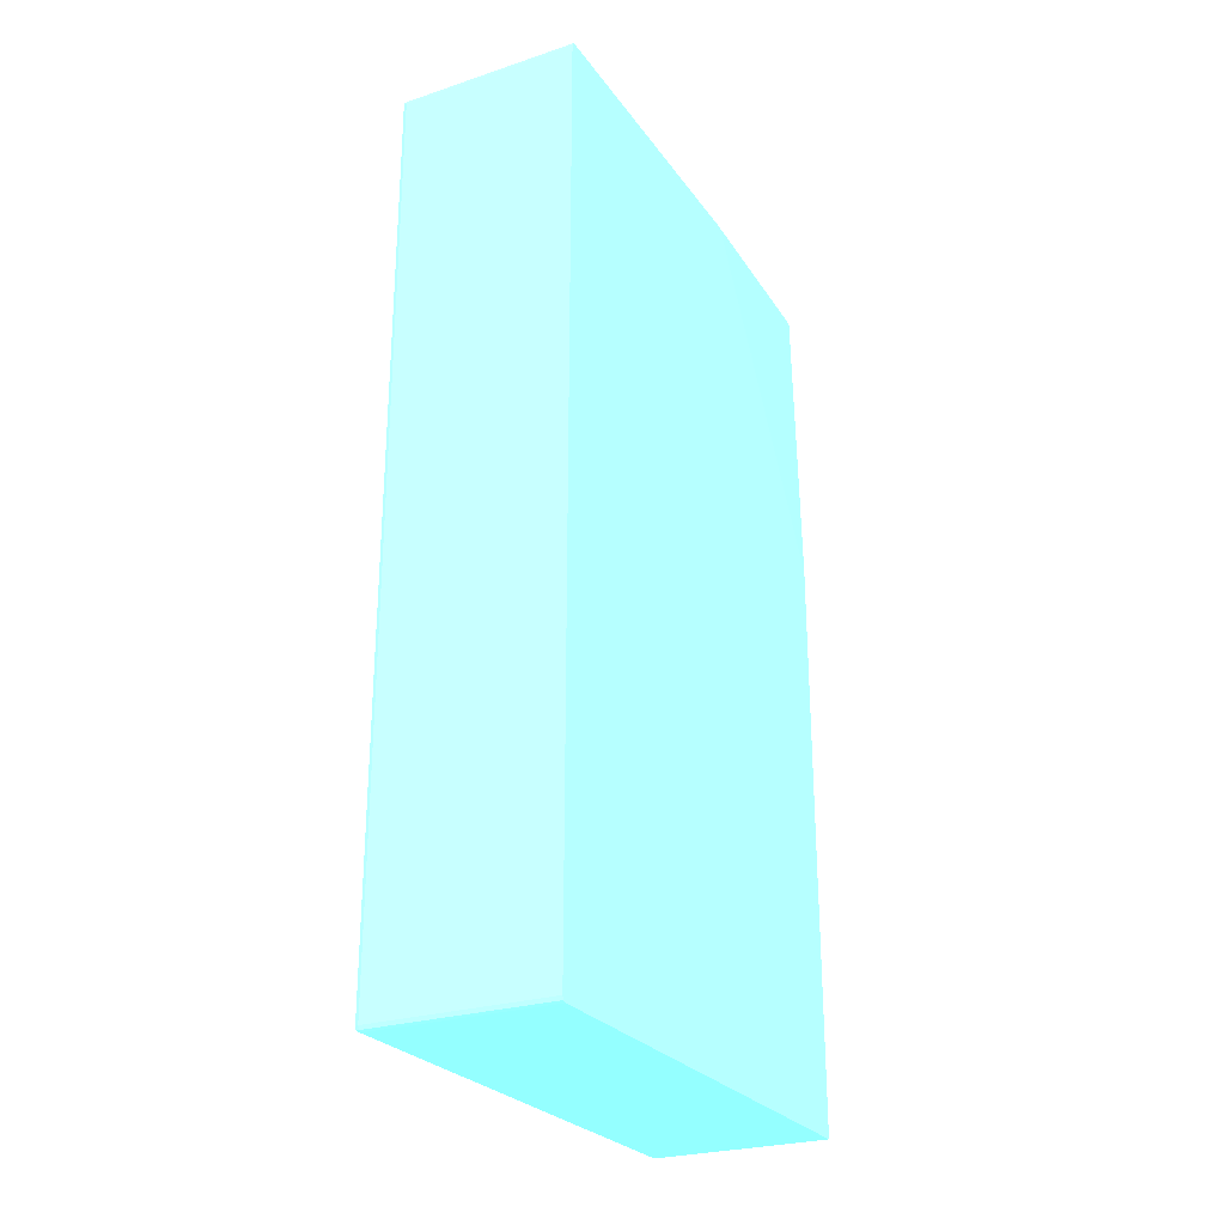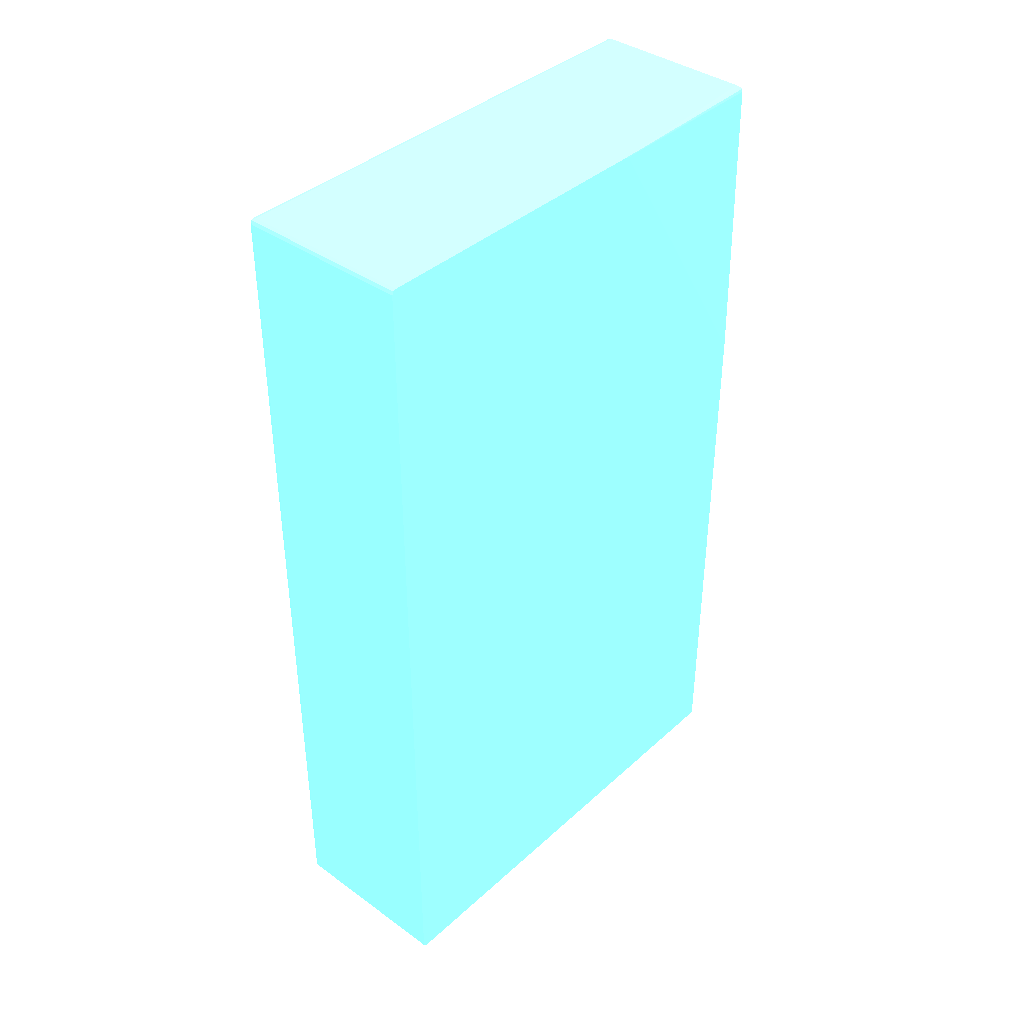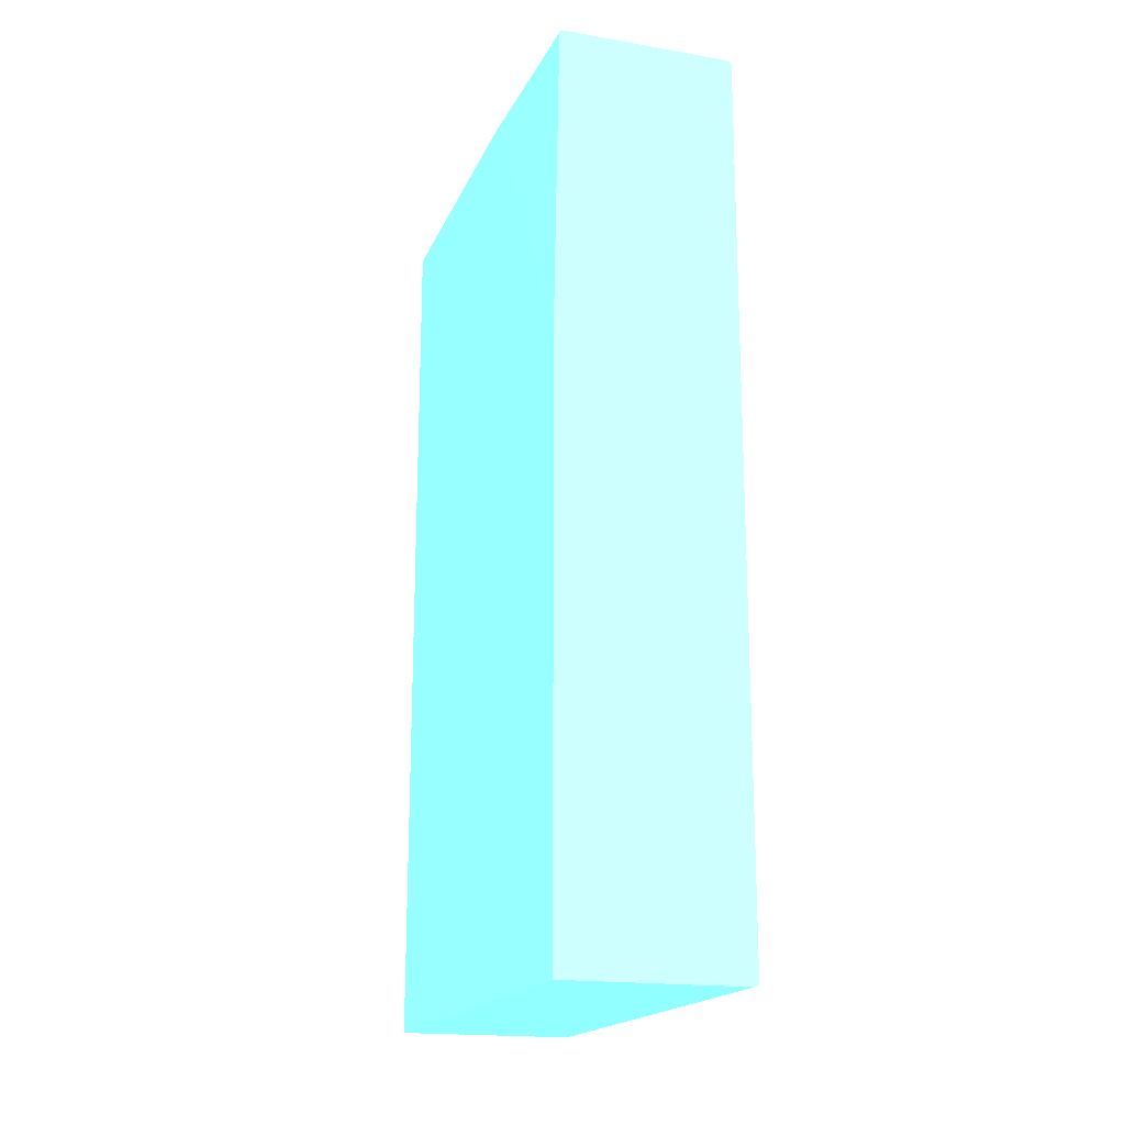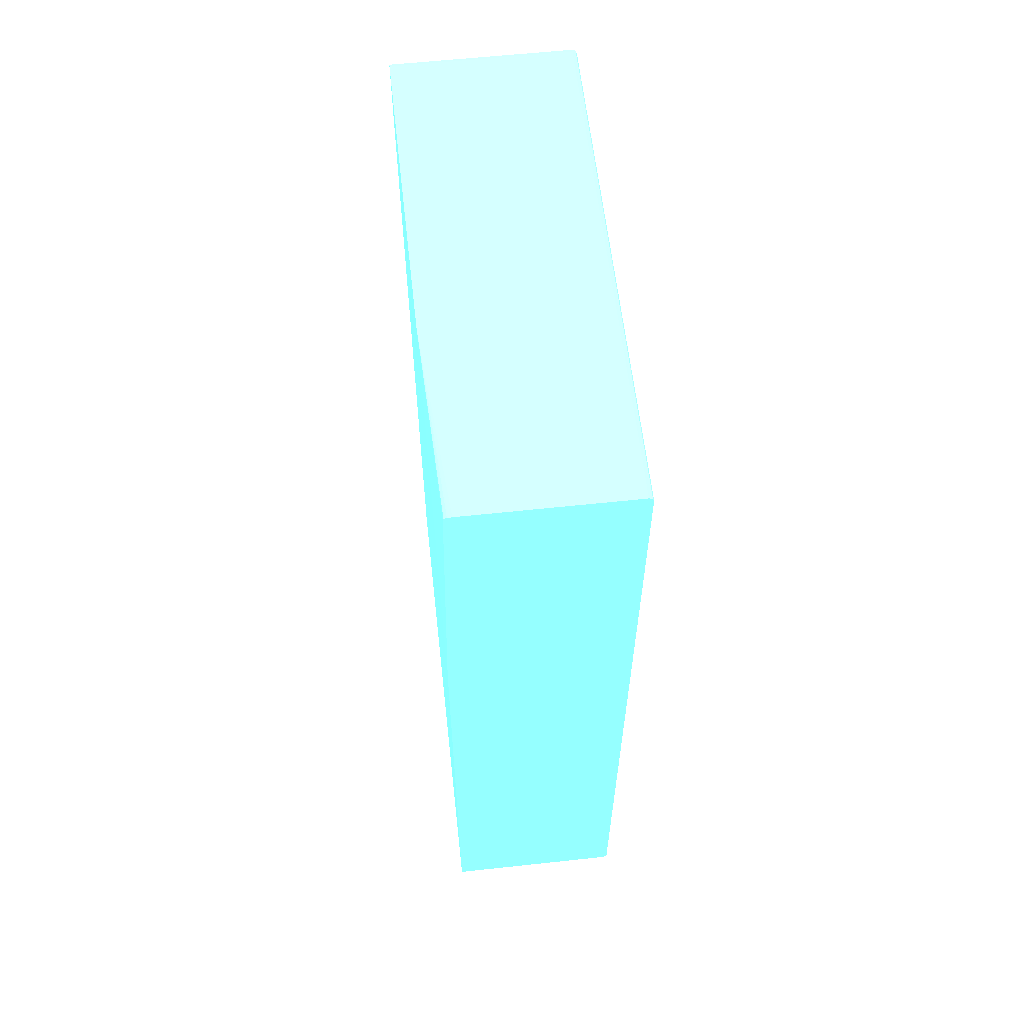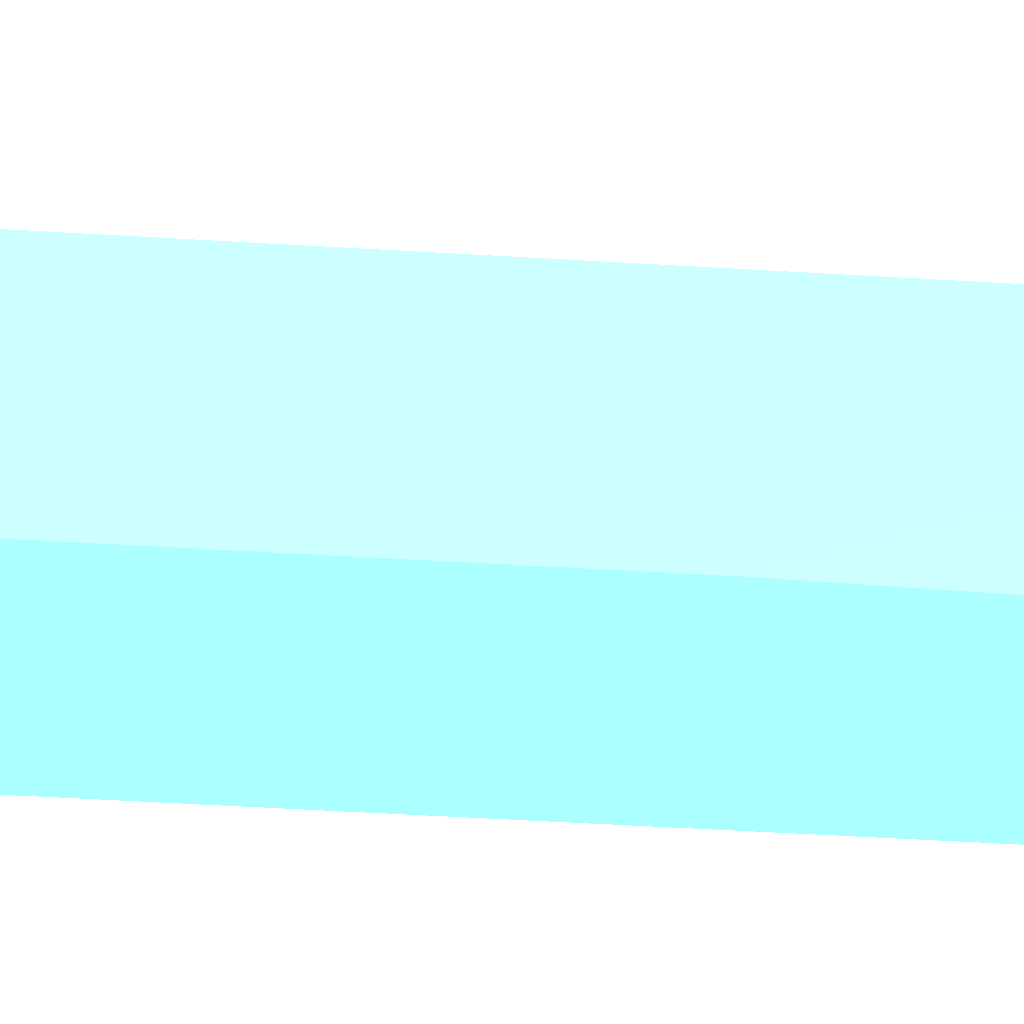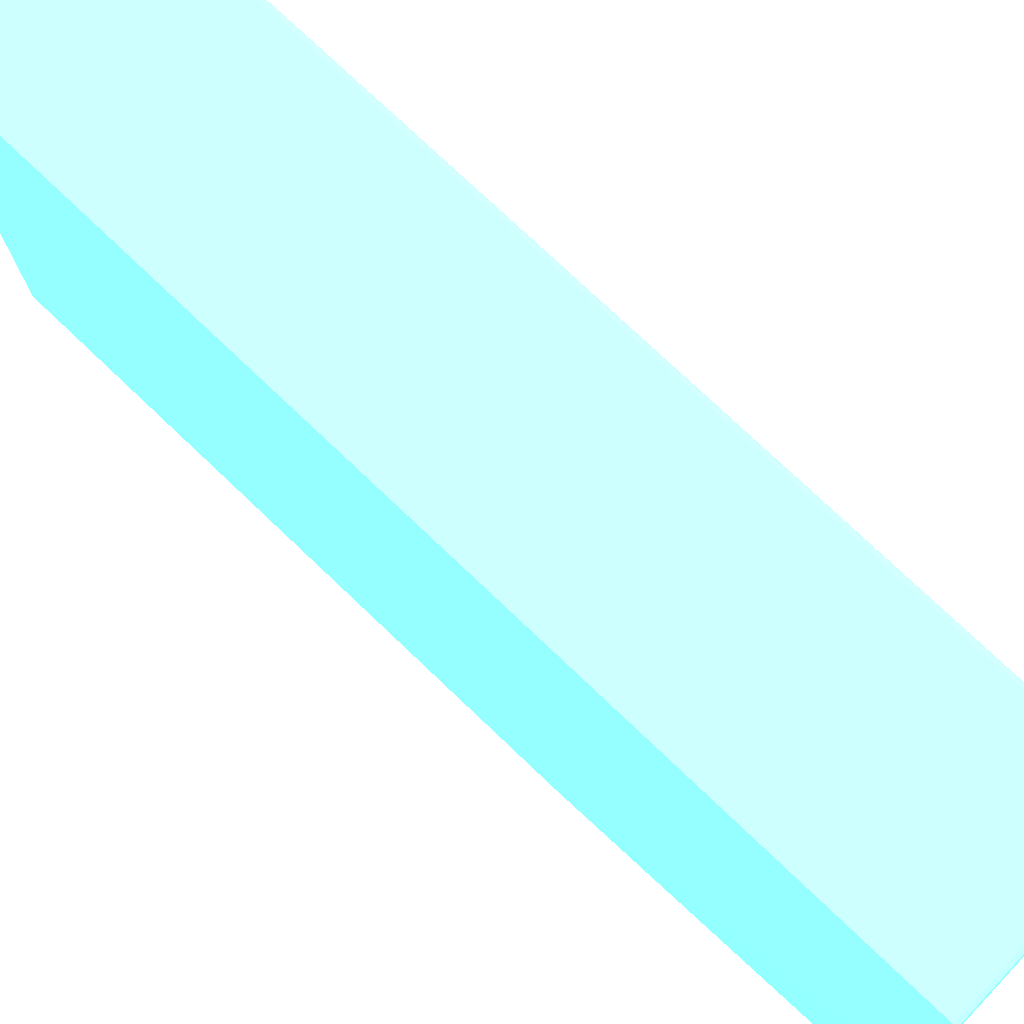
<metadata>
{"format":"obj","ext":"obj","renderer":"f3d","projection":"perspective","resolution":1024,"background":"white","views":[{"elev":-26.1,"azim":27.4,"up":"+Y"},{"elev":39.2,"azim":41.8,"up":"+Y"},{"elev":-18.3,"azim":162.0,"up":"+Y"},{"elev":60.1,"azim":173.7,"up":"+Y"},{"elev":-63.5,"azim":86.7,"up":"+Z"},{"elev":76.1,"azim":133.6,"up":"+Z"}]}
</metadata>
<code>
v -0.0238 0.03979 0.04022 0.4353 0.8902 0.9608
v -0.0238 0.04011 0.04011 0.4353 0.8902 0.9608
v -0.0398 0.03979 0.04022 0.4353 0.8902 0.9608
v -0.0238 -0.03979 0.04022 0.4353 0.8902 0.9608
v -0.0398 0.04011 0.04011 0.4353 0.8902 0.9608
v -0.0238 0.04022 0.0398 0.4353 0.8902 0.9608
v -0.04007 0.04007 0.04007 0.4353 0.8902 0.9608
v -0.04011 0.03979 0.04011 0.4353 0.8902 0.9608
v -0.0398 -0.03979 0.04022 0.4353 0.8902 0.9608
v -0.0238 -0.04011 0.04011 0.4353 0.8902 0.9608
v -0.0398 0.04022 0.0398 0.4353 0.8902 0.9608
v -0.0238 0.04022 0.0122 0.4353 0.8902 0.9608
v -0.04011 0.04011 0.0398 0.4353 0.8902 0.9608
v -0.04022 0.03979 0.0398 0.4353 0.8902 0.9608
v -0.04011 -0.03979 0.04011 0.4353 0.8902 0.9608
v -0.04007 -0.04007 0.04007 0.4353 0.8902 0.9608
v -0.0398 -0.04011 0.04011 0.4353 0.8902 0.9608
v -0.0238 -0.04022 0.0398 0.4353 0.8902 0.9608
v -0.0398 0.04022 -0.005679 0.4353 0.8902 0.9608
v -0.0238 0.04021 0.0118 0.4353 0.8902 0.9608
v -0.0238 0.04022 0.0118 0.4353 0.8902 0.9608
v -0.04011 0.04011 -0.005679 0.4353 0.8902 0.9608
v -0.04022 0.03979 -0.005679 0.4353 0.8902 0.9608
v -0.04022 -0.03979 0.0398 0.4353 0.8902 0.9608
v -0.04011 -0.04011 0.0398 0.4353 0.8902 0.9608
v -0.0398 -0.04022 0.0398 0.4353 0.8902 0.9608
v -0.0238 -0.04022 -0.005675 0.4353 0.8902 0.9608
v -0.025 0.04022 -0.005679 0.4353 0.8902 0.9608
v -0.0238 0.04011 0.01145 0.4353 0.8902 0.9608
v -0.02428 0.03979 -0.005679 0.4353 0.8902 0.9608
v -0.02432 0.03999 -0.005679 0.4353 0.8902 0.9608
v -0.02434 0.04007 -0.005679 0.4353 0.8902 0.9608
v -0.02442 0.04011 -0.005679 0.4353 0.8902 0.9608
v -0.0246 0.04018 -0.005679 0.4353 0.8902 0.9608
v -0.02472 0.0402 -0.005679 0.4353 0.8902 0.9608
v -0.04022 -0.03979 -0.005679 0.4353 0.8902 0.9608
v -0.04014 -0.04002 -0.005679 0.4353 0.8902 0.9608
v -0.04011 -0.04011 -0.005679 0.4353 0.8902 0.9608
v -0.0398 -0.04022 -0.005679 0.4353 0.8902 0.9608
v -0.0238 -0.04022 -0.005679 0.4353 0.8902 0.9608
v -0.0238 -0.04009 -0.005679 0.4353 0.8902 0.9608
v -0.0238 0.01222 -0.005679 0.4353 0.8902 0.9608
f 1 2 5
f 1 5 3
f 1 3 9
f 1 9 4
f 1 4 10
f 1 10 18
f 1 18 27
f 1 27 41
f 1 41 42
f 1 42 29
f 1 29 20
f 1 20 12
f 1 12 6
f 1 6 2
f 2 6 11
f 2 11 5
f 3 5 7
f 3 7 8
f 3 8 15
f 3 15 9
f 4 9 17
f 4 17 10
f 5 11 7
f 6 12 21
f 6 21 28
f 6 28 19
f 6 19 11
f 7 11 13
f 7 13 14
f 7 14 8
f 8 14 24
f 8 24 15
f 9 15 16
f 9 16 17
f 10 17 26
f 10 26 18
f 11 19 22
f 11 22 13
f 12 20 21
f 13 22 23
f 13 23 14
f 14 23 36
f 14 36 24
f 15 24 16
f 16 25 26
f 16 26 17
f 16 24 25
f 18 26 39
f 18 39 40
f 18 40 27
f 19 28 35
f 19 35 34
f 19 34 33
f 19 33 32
f 19 32 31
f 19 31 30
f 19 30 42
f 19 42 41
f 19 41 40
f 19 40 39
f 19 39 38
f 19 38 37
f 19 37 36
f 19 36 23
f 19 23 22
f 20 29 30
f 20 30 21
f 21 30 31
f 21 31 32
f 21 32 33
f 21 33 34
f 21 34 35
f 21 35 28
f 24 36 37
f 24 37 25
f 25 37 38
f 25 38 39
f 25 39 26
f 27 40 41
f 29 42 30

</code>
